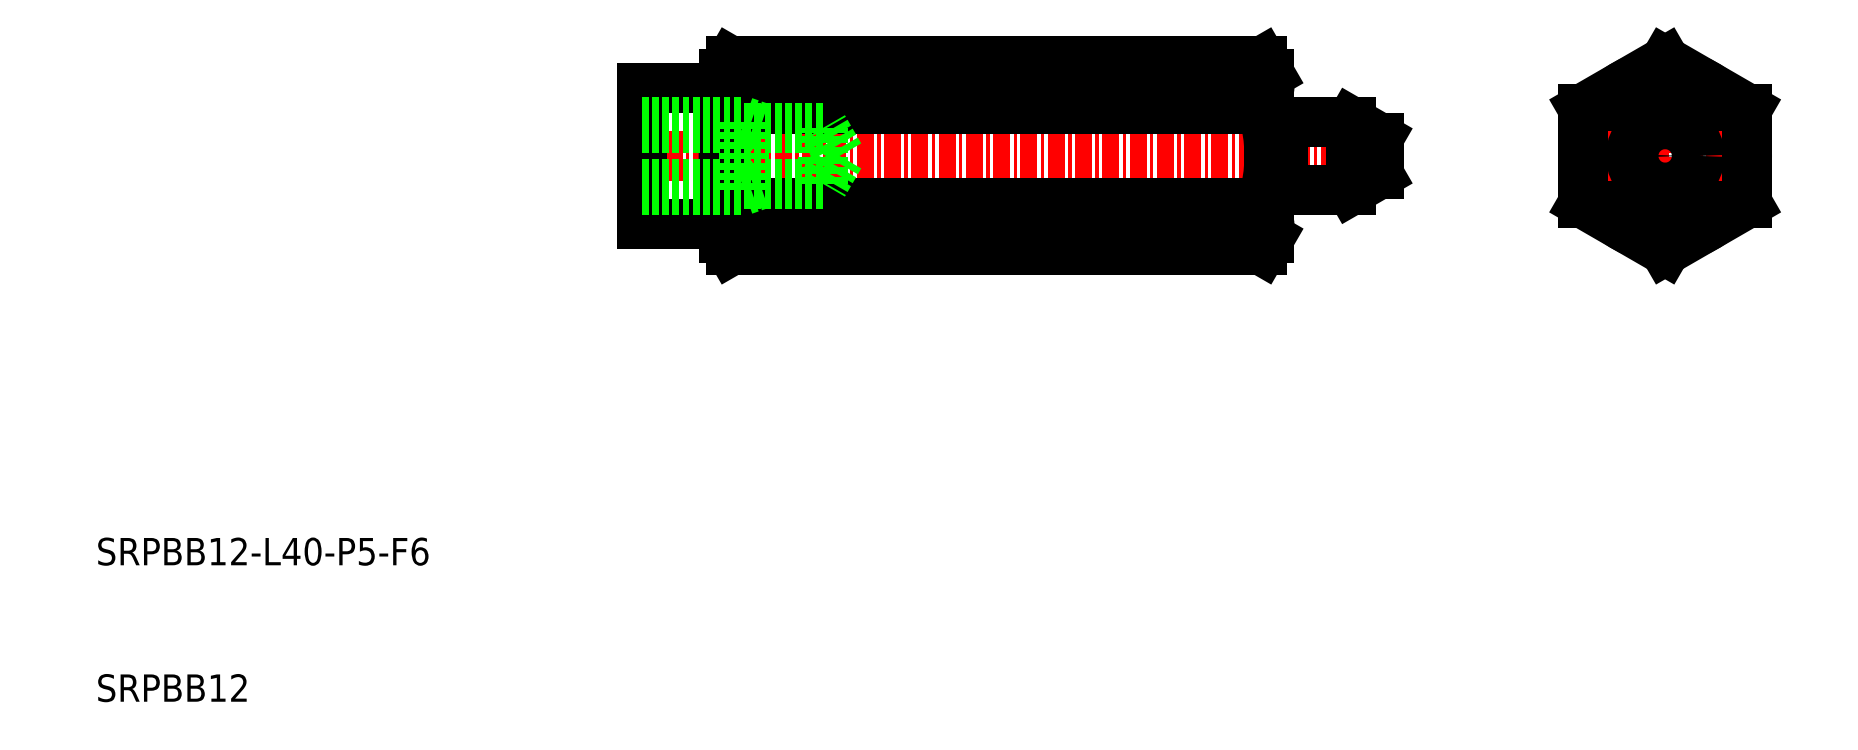
<metadata>
{"format":"dxf","ext":"dxf","renderer":"ezdxf+matplotlib","layout":"modelspace","background":"white","min_lineweight":24,"dpi":150}
</metadata>
<code>
0
SECTION
2
ENTITIES
0
LINE
8
CENTER
10
105
20
50
30
0
11
49
21
50
31
0
0
LINE
8
0
10
95.46
20
43.07
30
0
11
56.54
21
43.07
31
0
0
LINE
8
0
10
95.46
20
46.54
30
0
11
56.54
21
46.54
31
0
0
LINE
8
0
10
95.46
20
53.46
30
0
11
56.54
21
53.46
31
0
0
LINE
8
0
10
95.46
20
56.93
30
0
11
56.54
21
56.93
31
0
0
ARC
8
0
10
59.07
20
44.8
30
0
40
3.067
50
145.6
51
214.4
0
LINE
8
0
10
56
20
44
30
0
11
56
21
56
31
0
0
LINE
8
0
10
56
20
44
30
0
11
56.54
21
43.07
31
0
0
ARC
8
0
10
59.07
20
55.2
30
0
40
3.067
50
145.6
51
214.4
0
ARC
8
0
10
67.46
20
50
30
0
40
11.46
50
162.4
51
197.6
0
LINE
8
0
10
56
20
56
30
0
11
56.54
21
56.93
31
0
0
ARC
8
0
10
92.93
20
44.8
30
0
40
3.067
50
325.6
51
34.38
0
LINE
8
0
10
96
20
44
30
0
11
96
21
56
31
0
0
LINE
8
0
10
96
20
44
30
0
11
95.46
21
43.07
31
0
0
ARC
8
0
10
92.93
20
55.2
30
0
40
3.067
50
325.6
51
34.38
0
ARC
8
0
10
84.54
20
50
30
0
40
11.46
50
342.4
51
17.59
0
LINE
8
0
10
96
20
56
30
0
11
95.46
21
56.93
31
0
0
LINE
8
CENTER
10
125
20
57.93
30
0
11
125
21
42.07
31
0
0
LINE
8
0
10
125
20
43.07
30
0
11
131
21
46.54
31
0
0
LINE
8
0
10
119
20
46.54
30
0
11
125
21
43.07
31
0
0
CIRCLE
8
0
10
125
20
50
30
0
40
6
0
LINE
8
CENTER
10
118
20
50
30
0
11
132
21
50
31
0
0
LINE
8
0
10
131
20
53.46
30
0
11
125
21
56.93
31
0
0
LINE
8
0
10
125
20
56.93
30
0
11
119
21
53.46
31
0
0
LINE
8
0
10
119
20
53.46
30
0
11
119
21
46.54
31
0
0
LINE
8
0
10
131
20
46.54
30
0
11
131
21
53.46
31
0
0
LINE
8
0
10
102
20
47.5
30
0
11
97
21
47.5
31
0
0
LINE
8
0
10
102
20
52.5
30
0
11
97
21
52.5
31
0
0
LINE
8
0
10
97
20
47.5
30
0
11
97
21
52.5
31
0
0
LINE
8
0
10
102
20
47.5
30
0
11
102
21
52.5
31
0
0
LINE
8
0
10
104
20
48.65
30
0
11
104
21
51.35
31
0
0
LINE
8
0
10
104
20
51.35
30
0
11
102
21
52.5
31
0
0
LINE
8
0
10
104
20
48.65
30
0
11
102
21
47.5
31
0
0
LINE
8
0
10
96.83
20
52.4
30
0
11
96.2
21
52.4
31
0
0
ARC
8
0
10
96.2
20
52.6
30
0
40
0.2
50
180
51
270
0
ARC
8
0
10
96.83
20
52.6
30
0
40
0.2
50
270
51
330
0
LINE
8
0
10
96.83
20
47.6
30
0
11
96.2
21
47.6
31
0
0
ARC
8
0
10
96.2
20
47.4
30
0
40
0.2
50
90
51
180
0
ARC
8
0
10
96.83
20
47.4
30
0
40
0.2
50
30
51
90
0
CIRCLE
8
0
10
125
20
50
30
0
40
2.5
0
CIRCLE
8
0
10
125
20
50
30
0
40
1.345
0
LINE
8
0
10
50
20
45
30
0
11
50
21
55
31
0
0
LINE
8
0
10
56
20
55
30
0
11
50
21
55
31
0
0
LINE
8
0
10
56
20
45
30
0
11
50
21
45
31
0
0
LINE
8
0
10
57.5
20
47.5
30
0
11
58.75
21
47.93
31
0
0
LINE
8
0
10
57.5
20
47.5
30
0
11
57.5
21
52.5
31
0
0
LINE
8
0
10
50
20
47.5
30
0
11
57.5
21
47.5
31
0
0
LINE
8
0
10
64.5
20
50
30
0
11
63.31
21
47.93
31
0
0
LINE
8
0
10
64.5
20
50
30
0
11
63.31
21
52.07
31
0
0
LINE
8
0
10
50
20
47.93
30
0
11
63.31
21
47.93
31
0
0
LINE
8
0
10
50
20
52.07
30
0
11
63.31
21
52.07
31
0
0
LINE
8
0
10
50
20
52.5
30
0
11
57.5
21
52.5
31
0
0
LINE
8
0
10
57.5
20
52.5
30
0
11
58.75
21
52.07
31
0
0
LINE
8
0
10
63.31
20
47.93
30
0
11
63.31
21
52.07
31
0
0
TEXT
8
0
10
10
20
10
30
0
40
2
1
SRPBB12
0
TEXT
8
0
10
10
20
20
30
0
40
2
1
SRPBB12-L40-P5-F6
0
ENDSEC
0
EOF

</code>
